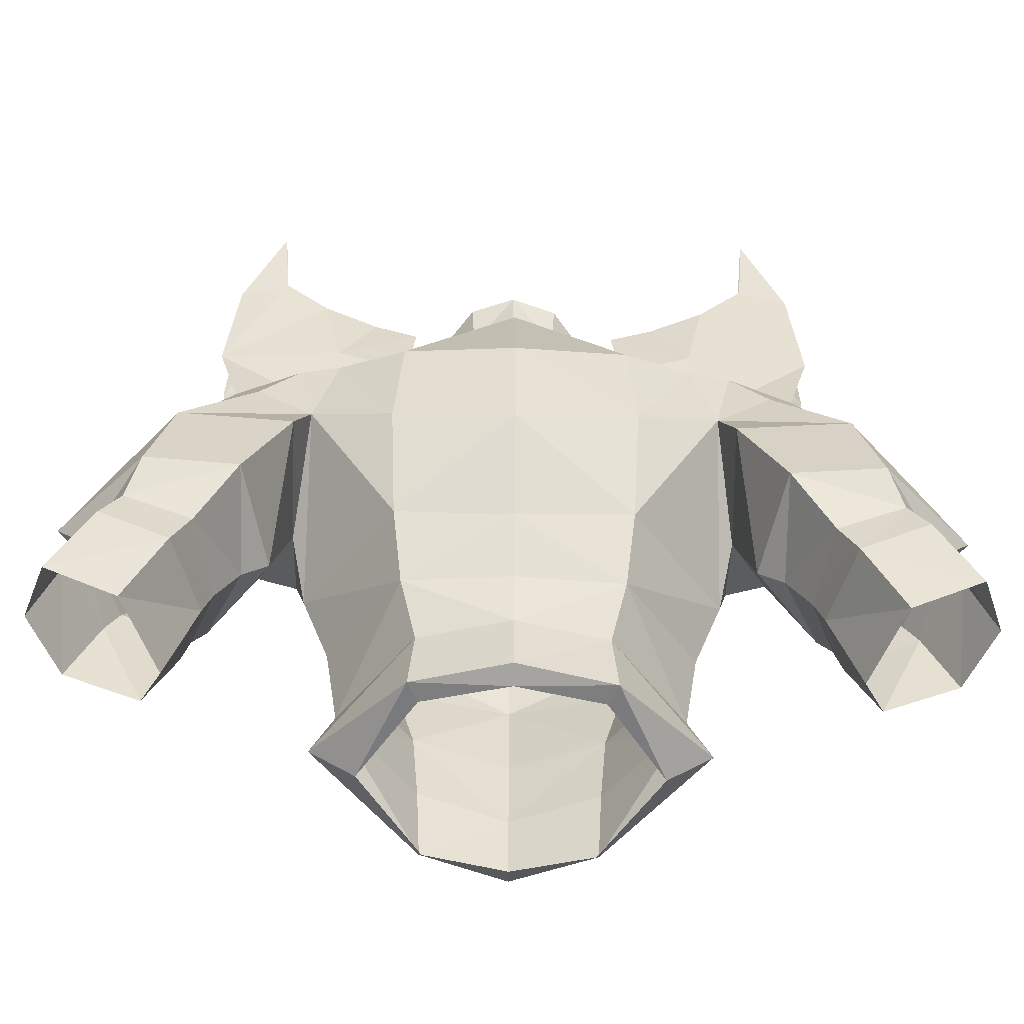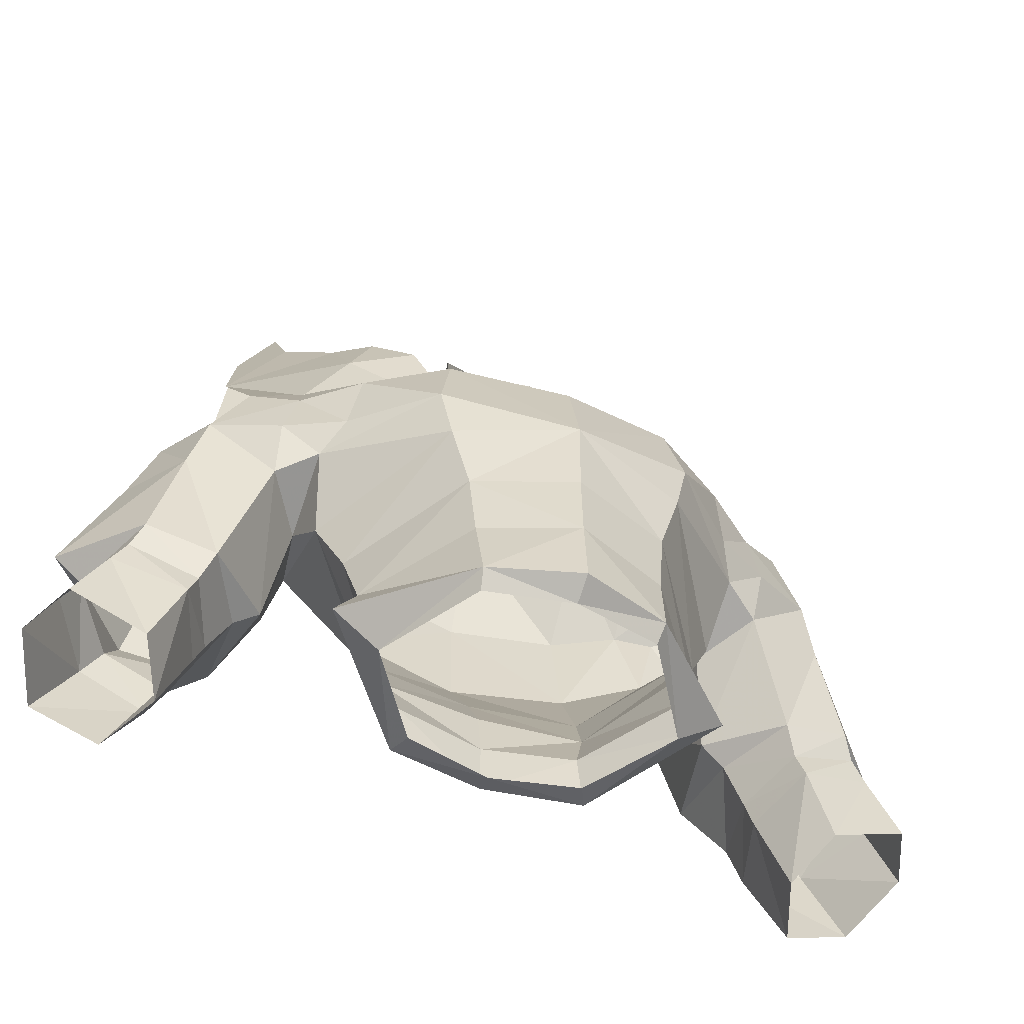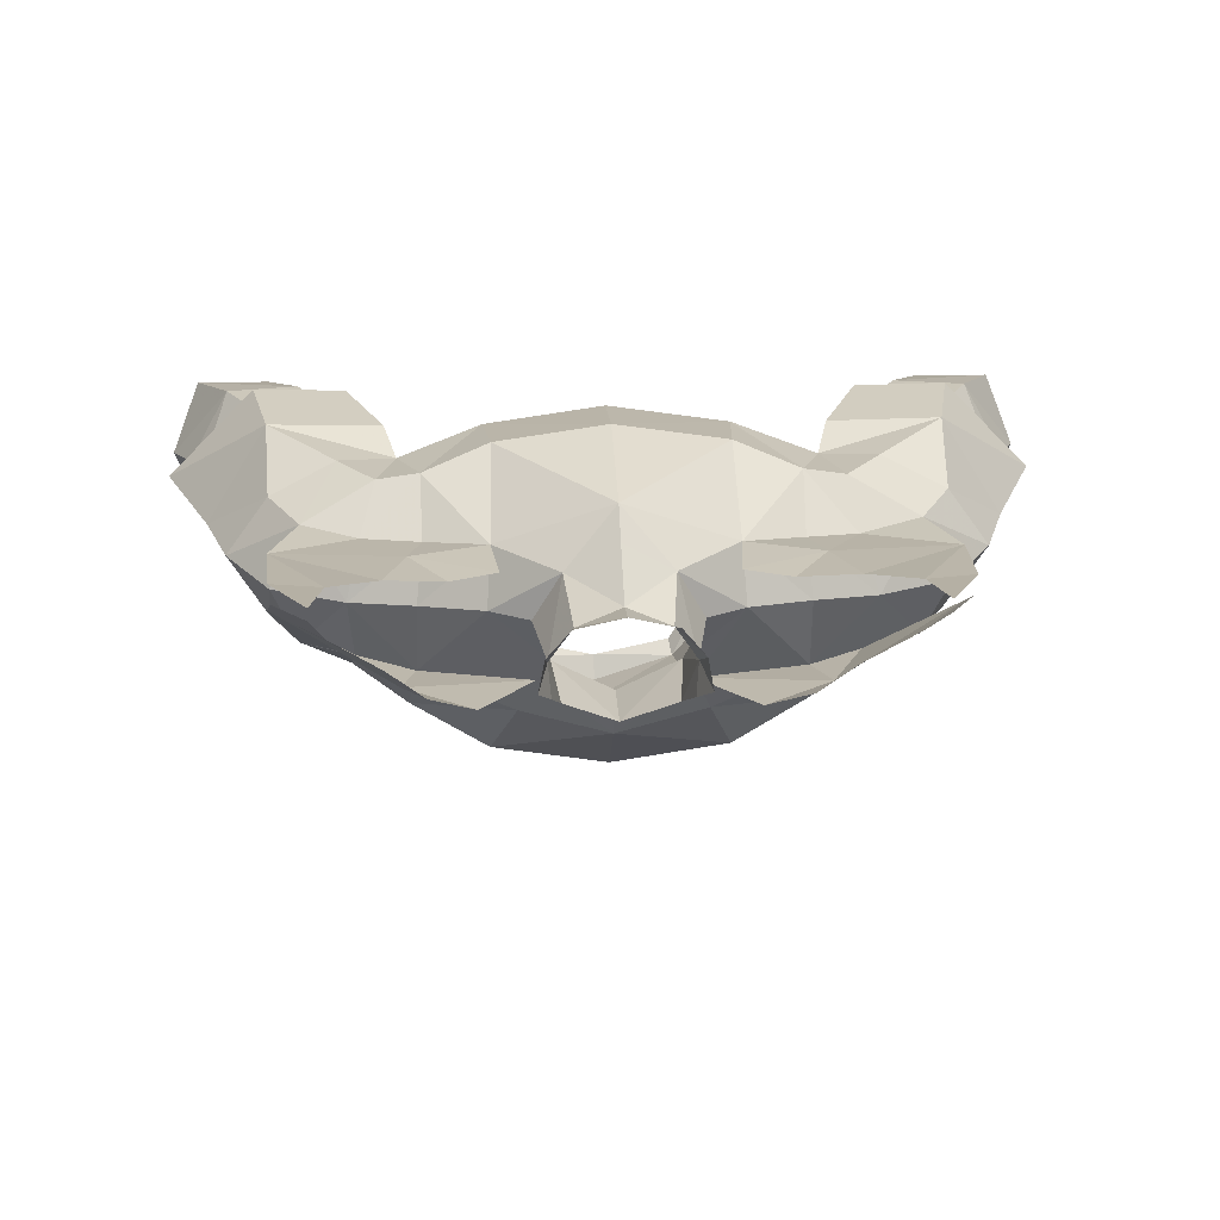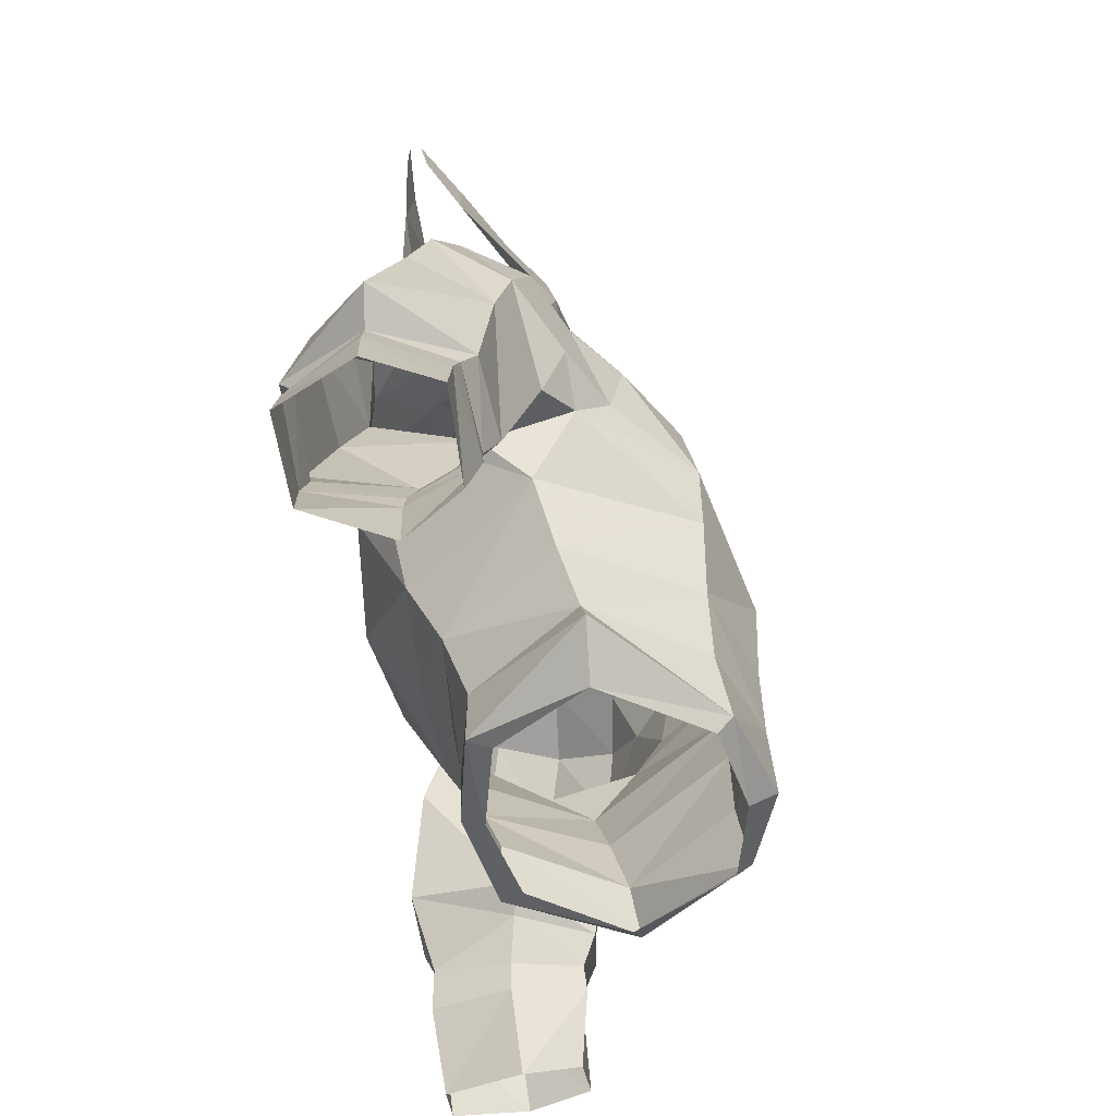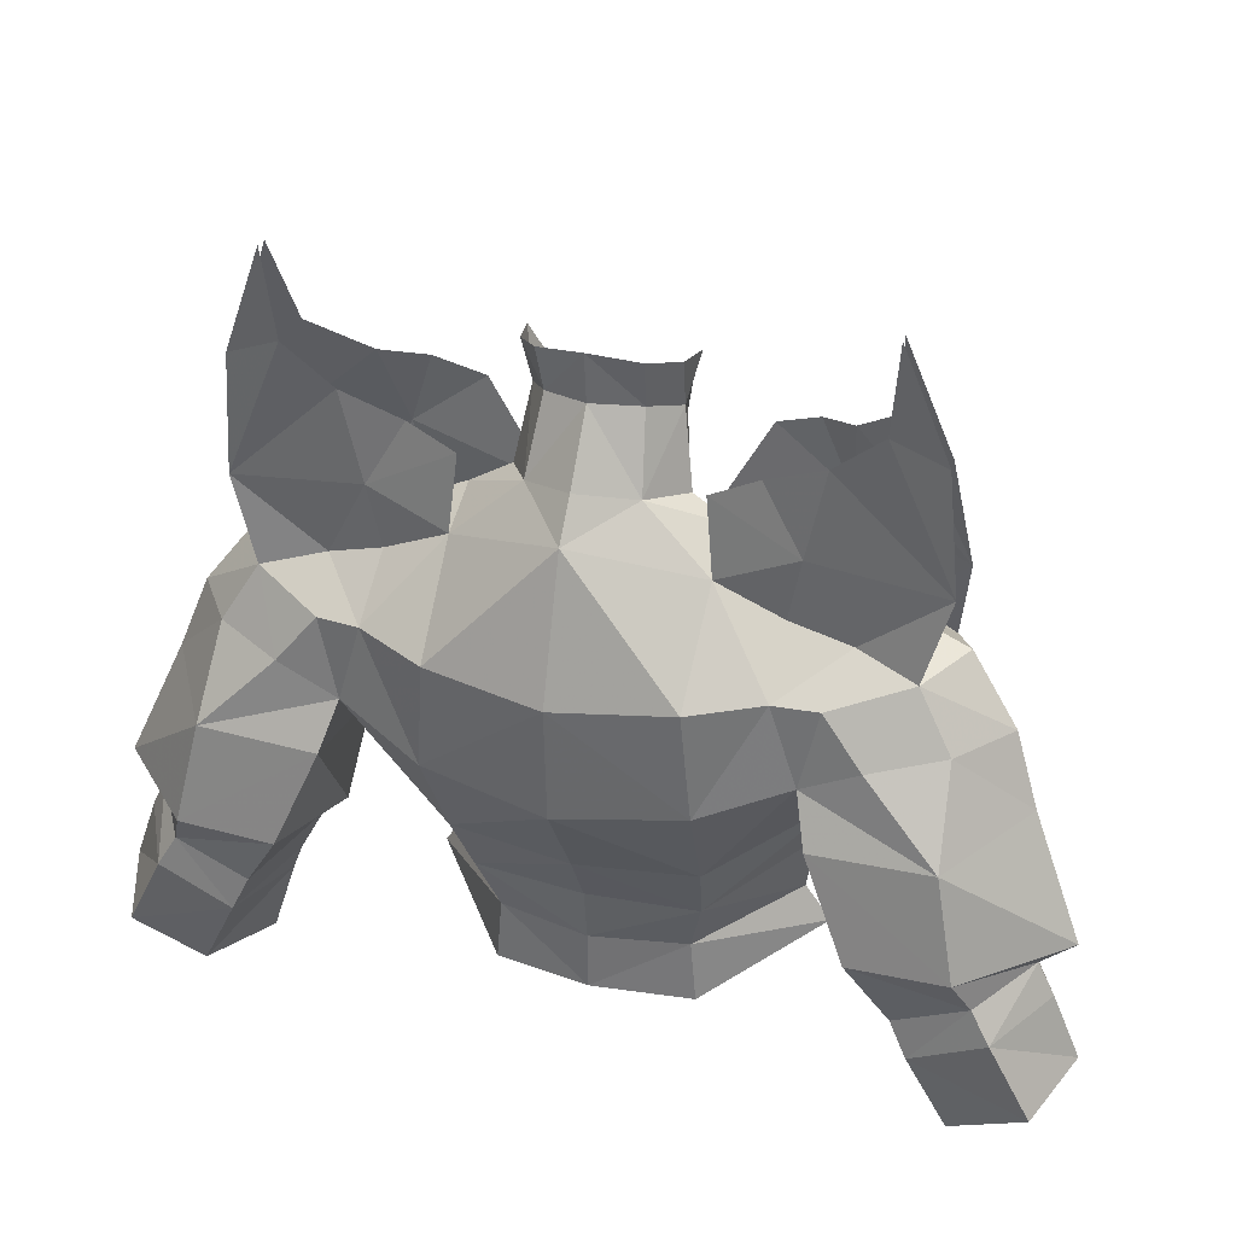
<metadata>
{"format":"obj","ext":"obj","renderer":"f3d","projection":"perspective","resolution":1024,"background":"white","views":[{"elev":-54.1,"azim":178.9,"up":"+Z"},{"elev":-55.7,"azim":-20.8,"up":"+Z"},{"elev":16.8,"azim":-2.9,"up":"+Y"},{"elev":-51.7,"azim":-82.0,"up":"+Z"},{"elev":32.5,"azim":-161.1,"up":"+Z"}]}
</metadata>
<code>
g priest_armour_male_34730
v 5.943 4.962 79.33
v 7.418 5.18 76.8
v 4.164 5.018 78.48
v 8.168 5.309 80.28
v 9.995 5.542 81.82
v 12.38 5.209 76.31
v 10.32 5.855 85.27
v 11.96 5.466 81.05
v 6.933 5.051 74.41
v 8.985 4.998 73.83
v 4.471 5.223 75.51
v 7.772 0.2551 76.66
v 6.732 0.7874 79.58
v 4.999 0.07268 78.74
v 10.02 3.699 81.75
v 8.179 2.039 80.15
v 12.44 3.156 76.44
v 10.3 5.404 85.26
v 11.9 4.716 80.97
v 7.271 -0.07413 73.73
v 9.316 0.3169 73.07
v 2.848 -0.1541 74.84
v 12.44 3.156 76.44
v 9.316 0.3169 73.07
v 11.67 0.614 72.21
v 11.45 5.408 73.07
v 8.985 4.998 73.83
v 12.38 5.209 76.31
v -6.071 4.962 79.33
v -4.292 5.018 78.48
v -7.547 5.18 76.8
v -8.297 5.309 80.28
v -12.51 5.209 76.31
v -10.12 5.542 81.82
v -12.09 5.466 81.05
v -10.44 5.855 85.27
v -7.061 5.051 74.41
v -9.363 5.059 73.86
v -4.599 5.223 75.51
v -7.9 0.2551 76.66
v -5.127 0.07268 78.74
v -6.861 0.7874 79.58
v -10.15 3.7 81.75
v -12.57 3.156 76.44
v -8.308 2.039 80.15
v -10.43 5.404 85.26
v -12.03 4.716 80.97
v -9.693 0.3784 73.1
v -7.4 -0.07416 73.73
v -2.977 -0.1541 74.84
v -12.57 3.156 76.44
v -11.8 0.614 72.21
v -9.693 0.3784 73.1
v -11.58 5.408 73.07
v -12.51 5.209 76.31
v -9.363 5.059 73.86
f 1 2 3
f 4 5 6
f 5 7 8
f 5 8 6
f 2 1 4
f 9 2 10
f 3 2 11
f 10 2 6
f 11 2 9
f 2 4 6
f 12 13 14
f 15 16 17
f 18 15 19
f 19 15 17
f 13 12 16
f 12 20 21
f 12 14 22
f 12 21 17
f 12 22 20
f 16 12 17
f 23 24 25
f 26 27 28
f 29 30 31
f 32 33 34
f 34 35 36
f 34 33 35
f 31 32 29
f 37 38 31
f 30 39 31
f 38 33 31
f 39 37 31
f 31 33 32
f 40 41 42
f 43 44 45
f 46 47 43
f 47 44 43
f 42 45 40
f 40 48 49
f 40 50 41
f 40 44 48
f 40 49 50
f 45 44 40
f 51 52 53
f 54 55 56
g priest_armour_male_34730
v -5.232 -4.566 68.23
v -8.873 -0.5863 67.71
v -4.733 -4.572 65.84
v -8.193 -1.739 68.79
v -8.306 0.9967 64.79
v -4.306 4.696 61.55
v -7.236 0.331 62.29
v -4.659 6.028 64.14
v -3.687 3.829 59.24
v -7.693 -0.7032 57.95
v -6.755 -0.4204 59.54
v -3.9 3.816 56.73
v -0.06428 4.605 56.96
v -0.06428 4.664 59.31
v -2.822 2.922 81.92
v -1.788 3.589 80.49
v -2.684 2.22 80.01
v -1.903 4.066 82.26
v -0.0643 4.565 82.57
v -0.0643 4.364 80.7
v -7.299 2.813 75.02
v -4.599 5.223 75.51
v -7.061 5.051 74.41
v -4.745 2.97 76.31
v -7.4 -0.07416 73.73
v -9.882 2.751 74.26
v -9.7 0.3396 73.1
v -7.299 2.813 75.02
v -9.882 2.751 74.26
v -9.369 5.021 73.85
v -7.147 7.158 72.48
v -8.808 6.909 72.4
v -7.802 -2.178 71.25
v -9.947 -0.5863 71.09
v -2.083 4.776 77.75
v -3.176 2.875 77.21
v -0.0643 5.971 78.27
v -0.06427 -0.6195 74.72
v -0.06427 -0.8352 77.66
v -2.474 0.859 75.62
v -0.0643 7.049 76.86
v -2.083 4.776 77.75
v -0.0643 5.971 78.27
v -3.944 -4.483 62.91
v -0.06428 -5.98 59.82
v -3.519 -5.026 56.97
v -0.06428 -6.197 56.76
v -3.678 -4.56 59.86
v -0.06428 5.016 61.5
v -0.06429 6.268 63.72
v -14.56 3.676 70.91
v -13.72 1.519 67.63
v -13.14 1.052 69.89
v -15.51 4.229 68.3
v -12.76 3.01 73.24
v -11.8 0.614 72.21
v -11.58 5.408 73.07
v -12.9 5.932 70.89
v -10.35 0.3975 67.07
v -10.49 -0.4589 69.06
v -9.882 2.751 74.26
v -9.369 5.021 73.85
v -9.7 0.3396 73.1
v -12.5 7.85 59.77
v -14.55 7.798 62.42
v -11.84 7.713 61.14
v -15.28 7.967 61.17
v -8.653 7.845 67.45
v -13.96 8.569 63.85
v -13.14 7.99 67.72
v -10.3 8.449 63.61
v -12.25 1.988 61.02
v -14.64 1.819 63.13
v -15.03 2.299 62.24
v -11.82 1.481 62.2
v -8.873 -0.5863 67.71
v -8.193 -1.739 68.79
v -11.18 4.635 60.53
v -12.58 1.899 60.07
v -11.53 4.659 59.59
v -11.18 4.635 60.53
v -11.53 4.659 59.59
v -0.06428 -5.171 56.27
v -3.389 -4.441 56.37
v -16.81 7.718 58.11
v -13.98 7.468 56.83
v -12.66 4.36 56.36
v -13.65 2.252 57.29
v -12.66 4.36 56.36
v -15.56 2.415 61.26
v -16.72 2.315 58.64
v -16.86 5.129 61.54
v -17.87 4.87 58.87
v -10.33 4.396 62.15
v -10.33 4.396 62.15
v -9.367 4.225 62.94
v -9.367 4.225 62.94
v -10.33 4.396 62.15
v -9.367 4.225 62.94
v -11.82 1.481 62.2
v -9.367 4.225 62.94
v -10.33 4.396 62.15
v -10.3 8.449 63.61
v -0.06427 -6.048 66.35
v -0.06431 8.496 67.23
v -0.06427 -0.6195 74.72
v -2.977 -0.1541 74.84
v -0.06427 -2.764 73.5
v -0.06431 8.741 71.67
v -4.85 7.966 67.94
v -4.525 8.208 72.13
v -4.719 -3.996 71.36
v -8.123 6.978 69.29
v -2.572 0.9811 80.38
v -2.184 0.3016 78.83
v -3.065 1.637 81.78
v -4.745 2.97 76.31
v -3.176 2.875 77.21
v -2.474 0.859 75.62
v -3.675 -1.644 73.89
v -3.176 2.875 77.21
v -8.808 2.818 66.65
v -0.06426 -5.138 70.22
v -0.06428 3.75 56.66
v -3.495 2.963 56.64
v -5.837 -0.5888 56.5
v -5.837 -0.5888 56.5
v -7.693 -0.7032 57.95
v -3.9 3.816 56.73
v -0.06428 -5.916 62.88
v -10.31 7.203 70.53
v -8.808 6.909 72.4
v -8.123 6.978 69.29
v -9.947 -0.5863 71.09
v -16.22 5.207 62.89
v -17.45 5.057 63.83
v -8.808 2.818 66.65
v -8.808 2.818 66.65
v -3.519 -5.026 56.97
v -16.22 5.207 62.89
v -14.64 1.819 63.13
v -17.45 5.057 63.83
v -13.96 8.569 63.85
v 5.103 -4.566 68.23
v 4.605 -4.572 65.84
v 8.744 -0.5863 67.71
v 8.065 -1.738 68.79
v 8.178 0.9968 64.79
v 7.107 0.331 62.29
v 4.178 4.696 61.55
v 4.53 6.028 64.14
v 3.559 3.829 59.24
v 6.626 -0.4204 59.54
v 7.565 -0.7032 57.95
v 3.771 3.816 56.73
v 2.693 2.922 81.92
v 2.556 2.22 80.01
v 1.659 3.589 80.49
v 1.775 4.066 82.26
v 7.17 2.813 75.02
v 6.933 5.051 74.41
v 4.471 5.223 75.51
v 4.616 2.97 76.31
v 7.271 -0.07413 73.73
v 9.316 0.3169 73.07
v 9.754 2.751 74.26
v 7.17 2.813 75.02
v 9.754 2.751 74.26
v 8.985 4.998 73.83
v 8.68 6.909 72.4
v 7.018 7.158 72.48
v 7.673 -2.178 71.25
v 9.818 -0.5863 71.09
v 3.048 2.875 77.21
v 1.954 4.776 77.75
v 2.346 0.859 75.62
v 1.954 4.776 77.75
v 3.815 -4.483 62.91
v 3.39 -5.026 56.97
v 3.549 -4.56 59.86
v 14.43 3.676 70.91
v 13.01 1.052 69.89
v 13.59 1.519 67.63
v 15.38 4.228 68.3
v 12.64 3.01 73.24
v 11.67 0.614 72.21
v 11.45 5.408 73.07
v 12.77 5.932 70.89
v 10.36 -0.4589 69.06
v 10.22 0.3975 67.07
v 9.754 2.751 74.26
v 8.985 4.998 73.83
v 9.316 0.3169 73.07
v 12.37 7.85 59.77
v 11.71 7.713 61.14
v 14.42 7.798 62.42
v 15.15 7.967 61.17
v 8.524 7.845 67.45
v 13.02 7.99 67.72
v 13.83 8.569 63.85
v 10.17 8.449 63.61
v 12.12 1.988 61.02
v 14.9 2.299 62.24
v 14.51 1.819 63.13
v 11.69 1.481 62.2
v 8.065 -1.738 68.79
v 8.744 -0.5863 67.71
v 11.06 4.635 60.53
v 11.41 4.659 59.59
v 12.45 1.899 60.07
v 11.41 4.659 59.59
v 11.06 4.635 60.53
v 3.261 -4.441 56.37
v 16.68 7.718 58.11
v 13.85 7.468 56.83
v 12.53 4.36 56.36
v 13.53 2.252 57.29
v 12.53 4.36 56.36
v 16.59 2.315 58.64
v 15.43 2.415 61.26
v 17.74 4.87 58.87
v 16.73 5.129 61.54
v 10.21 4.396 62.15
v 10.21 4.396 62.15
v 9.238 4.225 62.94
v 9.238 4.225 62.94
v 10.21 4.396 62.15
v 11.69 1.481 62.2
v 9.238 4.225 62.94
v 9.238 4.225 62.94
v 10.17 8.449 63.61
v 10.21 4.396 62.15
v 2.848 -0.1541 74.84
v 4.396 8.208 72.13
v 4.721 7.966 67.94
v 4.59 -3.996 71.36
v 7.994 6.978 69.29
v 2.443 0.9811 80.38
v 2.056 0.3016 78.83
v 2.936 1.637 81.78
v 4.616 2.97 76.31
v 3.048 2.875 77.21
v 2.346 0.859 75.62
v 3.547 -1.644 73.89
v 3.048 2.875 77.21
v 8.68 2.818 66.65
v 3.366 2.963 56.64
v 5.709 -0.5888 56.5
v 5.709 -0.5888 56.5
v 3.771 3.816 56.73
v 7.565 -0.7032 57.95
v 10.18 7.203 70.53
v 7.994 6.978 69.29
v 8.68 6.909 72.4
v 9.818 -0.5863 71.09
v 16.1 5.207 62.89
v 17.33 5.057 63.83
v 8.68 2.818 66.65
v 8.68 2.818 66.65
v 3.39 -5.026 56.97
v 16.1 5.207 62.89
v 17.33 5.057 63.83
v 14.51 1.819 63.13
v 13.83 8.569 63.85
f 57 58 59
f 58 57 60
f 61 62 63
f 62 61 64
f 65 66 67
f 66 65 68
f 69 65 70
f 65 69 68
f 71 72 73
f 72 71 74
f 75 72 74
f 72 75 76
f 77 78 79
f 78 77 80
f 81 82 83
f 82 81 84
f 79 85 77
f 85 79 86
f 86 87 88
f 87 86 79
f 83 89 81
f 89 83 90
f 73 91 92
f 91 73 72
f 76 91 72
f 91 76 93
f 94 95 96
f 97 98 99
f 98 97 78
f 59 63 100
f 63 59 61
f 101 102 103
f 102 101 104
f 70 62 105
f 62 70 65
f 100 67 104
f 67 100 63
f 62 106 105
f 106 62 64
f 107 108 109
f 108 107 110
f 111 109 112
f 109 111 107
f 113 107 111
f 107 113 114
f 109 115 116
f 115 109 108
f 117 113 111
f 113 117 118
f 112 117 111
f 117 112 119
f 120 121 122
f 121 120 123
f 124 125 126
f 125 124 127
f 128 129 130
f 129 128 131
f 131 108 129
f 108 131 115
f 116 132 133
f 132 116 115
f 134 135 136
f 135 134 128
f 120 137 138
f 137 120 122
f 139 102 140
f 102 139 103
f 141 120 142
f 120 141 123
f 143 135 144
f 135 143 136
f 142 138 145
f 138 142 120
f 144 146 147
f 146 144 135
f 147 148 149
f 148 147 146
f 149 123 141
f 123 149 148
f 128 150 131
f 150 128 134
f 151 122 127
f 122 151 137
f 115 131 152
f 153 127 124
f 154 155 156
f 157 158 159
f 160 59 100
f 64 161 106
f 162 163 164
f 165 166 167
f 59 160 57
f 89 57 168
f 166 64 169
f 78 87 79
f 168 57 160
f 170 73 171
f 73 170 172
f 73 172 71
f 81 173 84
f 167 78 97
f 88 87 169
f 89 60 57
f 174 173 175
f 89 176 81
f 176 89 168
f 171 73 96
f 165 161 166
f 176 168 164
f 177 98 80
f 89 90 60
f 167 97 165
f 87 166 169
f 73 92 96
f 169 64 61
f 61 59 58
f 61 58 178
f 164 168 179
f 167 166 87
f 78 167 87
f 175 173 163
f 173 81 163
f 163 81 176
f 163 176 164
f 162 175 163
f 80 98 78
f 68 180 181
f 181 182 68
f 169 61 178
f 67 102 104
f 102 67 66
f 67 63 62
f 182 140 102
f 183 184 185
f 67 62 65
f 101 100 104
f 64 166 161
f 101 186 100
f 186 160 100
f 114 110 107
f 114 187 126
f 113 187 114
f 187 188 189
f 188 113 118
f 112 109 190
f 116 133 190
f 112 190 119
f 191 146 130
f 130 135 128
f 123 191 121
f 192 129 108
f 192 126 125
f 121 125 127
f 130 146 135
f 148 146 191
f 123 148 191
f 126 187 189
f 187 113 188
f 189 193 124
f 189 124 126
f 126 110 114
f 122 121 127
f 132 115 194
f 109 116 190
f 130 129 191
f 121 191 125
f 179 168 160
f 68 69 180
f 184 183 195
f 196 197 198
f 196 198 199
f 110 192 108
f 110 126 192
f 194 115 152
f 193 153 124
f 96 95 171
f 200 201 202
f 202 203 200
f 204 205 206
f 206 207 204
f 208 209 210
f 210 211 208
f 69 70 208
f 208 211 69
f 212 213 214
f 214 215 212
f 75 215 214
f 214 76 75
f 216 217 218
f 218 219 216
f 220 221 222
f 222 223 220
f 217 216 224
f 224 225 217
f 225 226 227
f 227 217 225
f 221 220 228
f 228 229 221
f 213 230 231
f 231 214 213
f 76 214 231
f 231 93 76
f 94 232 95
f 97 99 233
f 233 218 97
f 201 234 205
f 205 204 201
f 101 103 235
f 235 236 101
f 70 105 206
f 206 208 70
f 234 236 209
f 209 205 234
f 206 105 106
f 106 207 206
f 237 238 239
f 239 240 237
f 241 242 238
f 238 237 241
f 243 241 237
f 237 244 243
f 238 245 246
f 246 239 238
f 247 241 243
f 243 248 247
f 242 241 247
f 247 249 242
f 250 251 252
f 252 253 250
f 254 255 256
f 256 257 254
f 258 259 260
f 260 261 258
f 261 260 239
f 239 246 261
f 245 262 263
f 263 246 245
f 264 265 266
f 266 258 264
f 250 267 268
f 268 251 250
f 139 269 235
f 235 103 139
f 270 271 250
f 250 253 270
f 272 273 266
f 266 265 272
f 271 274 267
f 267 250 271
f 273 275 276
f 276 266 273
f 275 277 278
f 278 276 275
f 277 270 253
f 253 278 277
f 258 261 279
f 279 264 258
f 280 257 251
f 251 268 280
f 246 281 261
f 282 254 257
f 283 284 285
f 286 287 288
f 160 234 201
f 207 106 161
f 162 164 289
f 165 290 291
f 201 200 160
f 228 292 200
f 291 293 207
f 218 217 227
f 292 160 200
f 294 295 213
f 213 296 294
f 213 212 296
f 220 223 297
f 290 97 218
f 226 293 227
f 228 200 203
f 298 299 297
f 228 220 300
f 300 292 228
f 295 232 213
f 165 291 161
f 300 164 292
f 301 219 233
f 228 203 229
f 290 165 97
f 227 293 291
f 213 232 230
f 293 204 207
f 204 202 201
f 204 302 202
f 164 179 292
f 290 227 291
f 218 227 290
f 299 289 297
f 297 289 220
f 289 300 220
f 289 164 300
f 162 289 299
f 219 218 233
f 211 303 180
f 303 211 304
f 293 302 204
f 209 236 235
f 235 210 209
f 209 206 205
f 304 235 269
f 305 306 307
f 209 208 206
f 101 236 234
f 207 161 291
f 101 234 186
f 186 234 160
f 244 237 240
f 244 255 308
f 243 244 308
f 308 309 310
f 310 248 243
f 242 311 238
f 245 311 262
f 242 249 311
f 312 259 276
f 259 258 266
f 253 252 312
f 313 239 260
f 313 256 255
f 252 257 256
f 259 266 276
f 278 312 276
f 253 312 278
f 255 309 308
f 308 310 243
f 309 254 314
f 309 255 254
f 255 244 240
f 251 257 252
f 263 315 246
f 238 311 245
f 259 312 260
f 252 256 312
f 179 160 292
f 211 180 69
f 307 316 305
f 317 318 319
f 317 320 318
f 240 239 313
f 240 313 255
f 315 281 246
f 314 254 282
f 232 295 95

</code>
